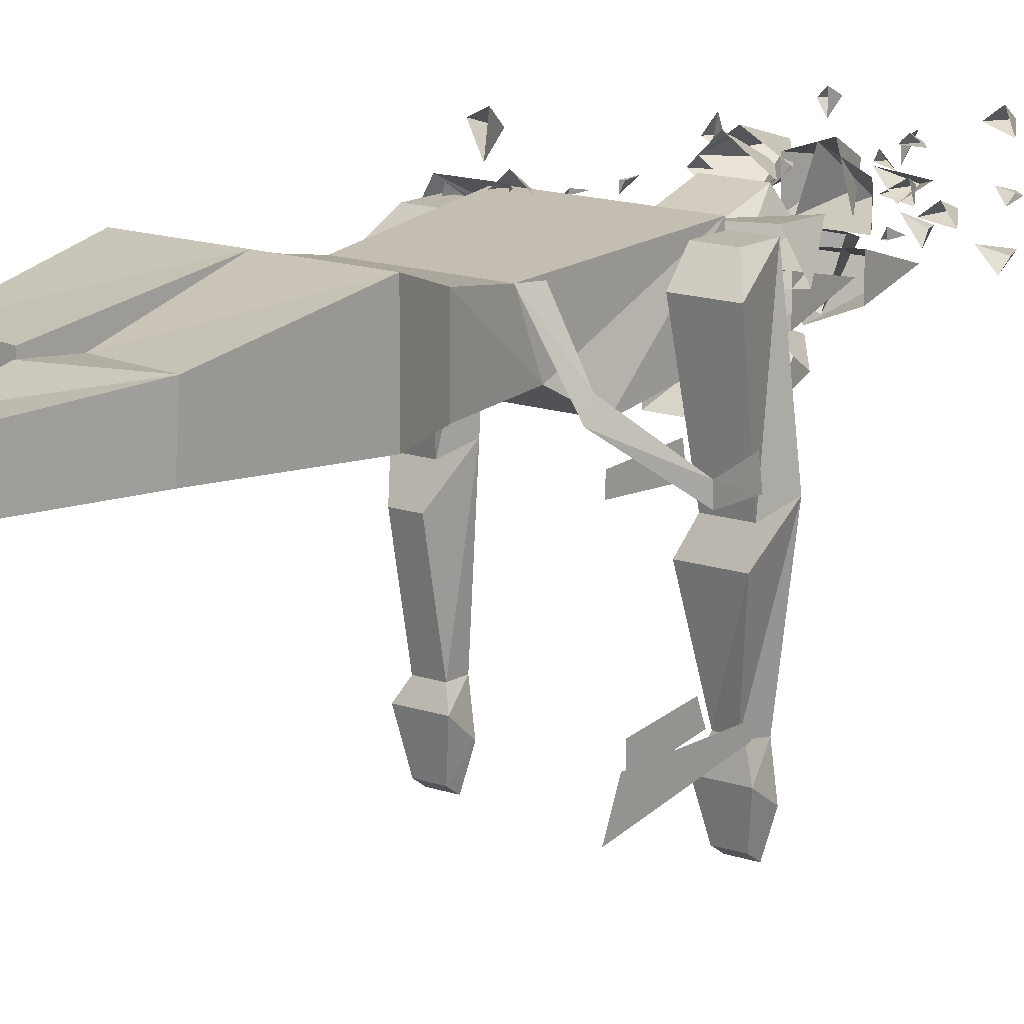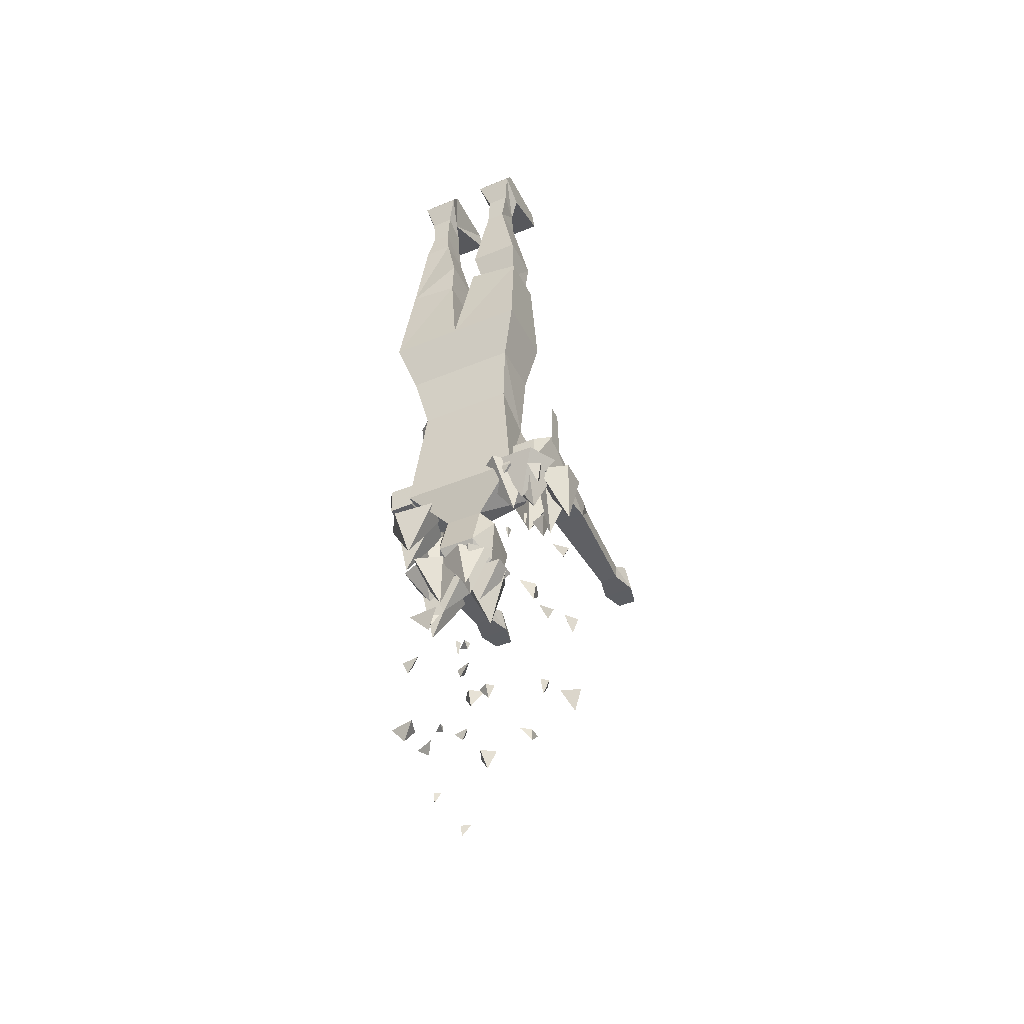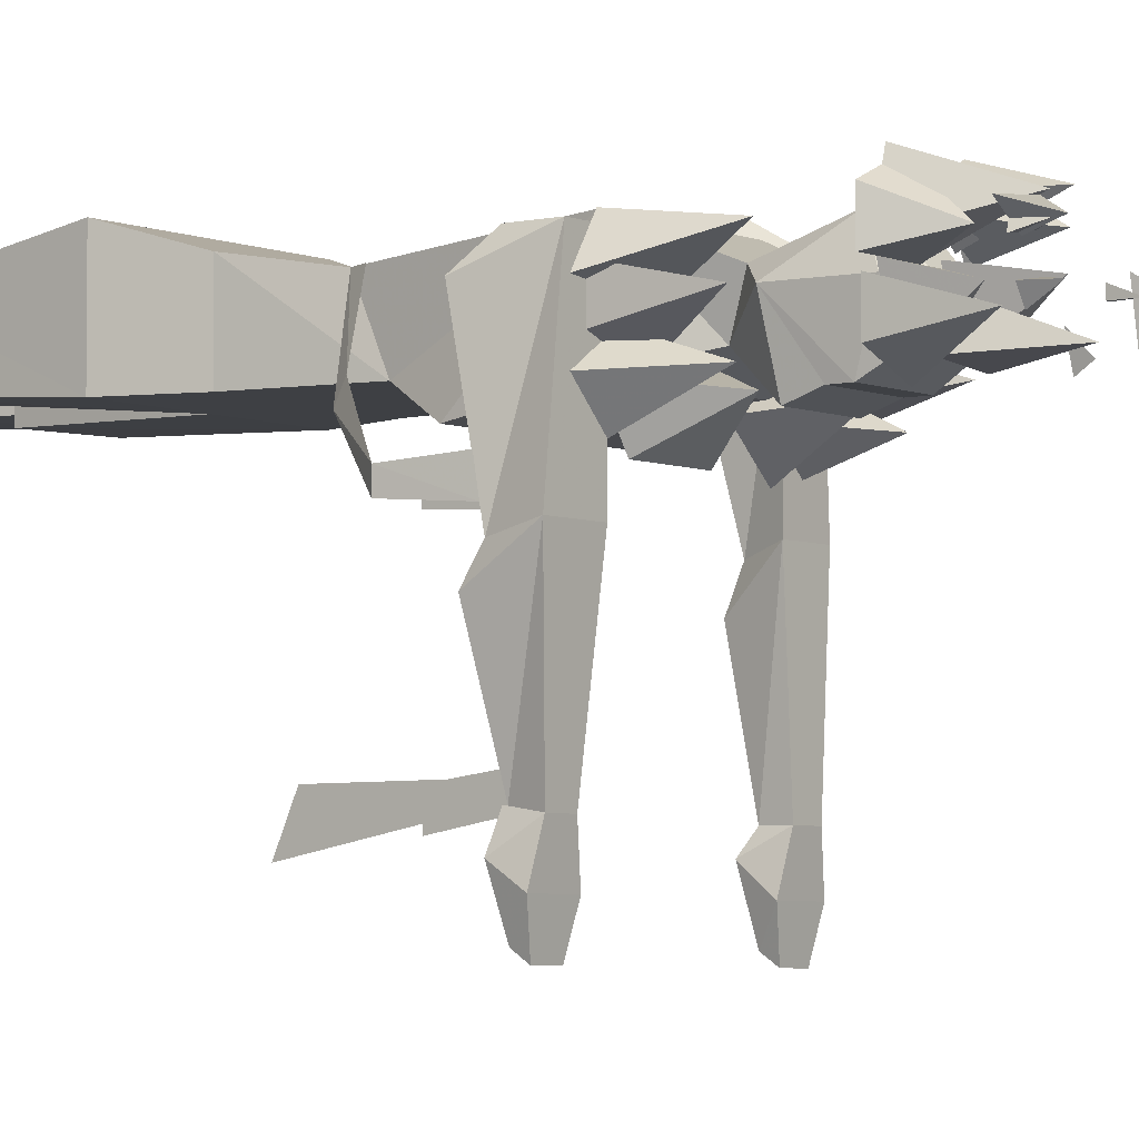
<metadata>
{"format":"obj","ext":"obj","renderer":"f3d","projection":"perspective","resolution":1024,"background":"white","views":[{"elev":14.3,"azim":-142.6,"up":"+Z"},{"elev":-44.7,"azim":25.7,"up":"+Y"},{"elev":-4.7,"azim":-52.9,"up":"+Z"}]}
</metadata>
<code>
o unused/6282
v -32 -150 12
v -32 -150 8
v -22 -136 20
v -22 -138 24
v -30 -164 7
v -30 -163 13
v 29 -165 -28
v 29 -160 -3
v 31 -170 6
v 29 -170 -28
v 31 -169 -37
v 31 -163 -32
v 23 -165 -28
v 23 -160 -3
v 23 -163 4
v 31 -163 4
v 32 -157 33
v 28 -171 39
v 21 -170 6
v 23 -170 -28
v 21 -169 -37
v 23 -168 -45
v 29 -168 -45
v 29 -165 -43
v 21 -163 -32
v 20 -171 39
v 20 -157 33
v 20 -162 39
v 28 -162 39
v 23 -165 -43
v -19 -170 -37
v -29 -170 -37
v -27 -169 -45
v -21 -169 -45
v -19 -164 -33
v -21 -166 -27
v -21 -171 -28
v -27 -171 -28
v -29 -164 -33
v -27 -166 -43
v -21 -166 -43
v -27 -165 -27
v -18 -173 5
v -30 -173 5
v -26 -165 -27
v -30 -161 -3
v -18 -161 -3
v 4 -61 25
v 21 -64 25
v 23 -98 24
v 0 -98 24
v 4 -61 40
v 0 -98 46
v 21 -64 40
v 23 -98 46
v 18 -114 41
v 18 -114 24
v -18 -114 24
v -23 -98 24
v -21 -60 27
v -5 -64 27
v -5 -63 40
v -23 -98 46
v -18 -114 41
v -15 -16 29
v -16 -13 37
v -18 -5 40
v -18 -10 31
v -9 -16 29
v -9 -24 28
v -15 -24 28
v -15 -25 38
v -18 0 37
v -18 0 16
v -6 -5 40
v -6 0 37
v -9 -10 31
v -6 0 16
v -6 -5 14
v -18 -5 14
v -9 -13 37
v -9 -25 38
v -8 -34 28
v -17 -34 28
v -17 -34 39
v -8 -34 39
v -21 -61 40
v -4 -52 41
v -4 -52 26
v -14 -132 38
v -16 -136 38
v 18 -5 40
v 16 -13 37
v 15 -16 29
v 18 -10 31
v 18 0 37
v 6 -5 40
v 9 -13 37
v 15 -25 38
v 15 -24 28
v 9 -24 28
v 9 -16 29
v 9 -10 31
v 18 -5 14
v 18 0 16
v 6 -5 14
v 6 0 16
v 6 0 37
v 9 -25 38
v 21 -52 41
v 5 -52 41
v 19 -64 36
v 21 -52 27
v 5 -52 27
v 7 -66 27
v 7 -64 36
v 19 -66 27
v 0 -172 22
v 20 -172 22
v 6 -180 26
v -4 -180 26
v -18 -172 22
v -17 -148 18
v 0 -148 18
v 19 -148 18
v 20 -172 41
v 6 -184 35
v 10 -188 32
v 8 -190 18
v -8 -190 18
v -10 -188 32
v -6 -184 35
v -18 -172 41
v -14 -138 24
v 16 -138 24
v 16 -132 38
v -6 -200 40
v 6 -200 40
v 9 -204 32
v 8 -196 20
v -8 -196 20
v -8 -200 20
v -9 -204 32
v 8 -200 20
v 7 -207 24
v -7 -207 24
v -3 -208 32
v 4 -208 32
v -28 -132 -33
v -28 -136 -24
v -28 -165 -24
v -28 -165 -27
v -20 -148 -30
v -20 -148 -24
v -20 -164 -22
v -20 -166 -27
v -20 -164 3
v -29 -164 3
v -30 -159 33
v -18 -159 33
v -18 -173 39
v -26 -173 39
v -26 -164 39
v -18 -164 39
v -18 -146 8
v -18 -146 12
v -18 -163 13
v -18 -164 7
v 32 -142 28
v 32 -142 32
v 32 -159 33
v 32 -160 27
v -8 -187 20
v -18 -176 12
v -2 -176 12
v -2 -176 24
v -24 -176 21
v -18 -191 22
v -29 -176 21
v -22 -176 14
v -12 -176 21
v -20 -176 27
v -24 -194 30
v -26 -176 26
v -15 -176 22
v -12 -176 33
v -26 -176 34
v -19 -194 38
v -24 -176 40
v -29 -176 32
v -12 -176 30
v -10 -176 39
v -11 -230 36
v -17 -224 38
v -11 -224 34
v -7 -224 39
v -23 -237 27
v -19 -232 28
v -25 -232 27
v -23 -232 24
v -4 -245 27
v -5 -242 27
v -4 -242 24
v 0 -242 29
v -23 -264 27
v -27 -259 28
v -21 -259 24
v -19 -259 30
v -2 -271 28
v 0 -268 29
v -5 -268 28
v -2 -268 26
v -9 -280 36
v -13 -277 36
v -9 -277 36
v -7 -277 39
v 18 -186 22
v 20 -169 12
v 28 -169 19
v 20 -169 26
v 11 -169 20
v 34 -189 25
v 36 -169 29
v 26 -169 32
v 24 -169 21
v 36 -169 20
v 24 -186 18
v 34 -169 20
v 26 -169 26
v 17 -169 20
v 25 -169 13
v 21 -182 34
v 28 -169 42
v 15 -169 42
v 16 -169 30
v 33 -169 33
v 24 -185 31
v 15 -169 37
v 15 -169 26
v 30 -169 27
v 26 -169 41
v 18 -186 34
v 15 -169 44
v 6 -169 37
v 15 -169 30
v 24 -169 36
v 25 -195 26
v 22 -189 28
v 26 -189 24
v 27 -189 30
v 18 -203 38
v 18 -198 38
v 17 -198 38
v 18 -198 36
v 9 -212 26
v 7 -209 26
v 9 -209 24
v 12 -209 28
v 32 -190 45
v 31 -184 41
v 34 -184 47
v 30 -184 49
v 23 -198 36
v 23 -193 37
v 23 -193 36
v 24 -193 36
v 32 -207 26
v 32 -204 24
v 34 -204 26
v 30 -204 30
v 23 -225 30
v 22 -219 24
v 24 -219 30
v 20 -219 34
v 31 -233 18
v 30 -228 22
v 31 -228 16
v 33 -228 18
v 31 -242 37
v 31 -239 36
v 33 -239 37
v 30 -239 41
v 31 -264 18
v 30 -258 14
v 34 -258 20
v 28 -258 22
v 30 -272 39
v 30 -268 41
v 30 -268 36
v 32 -268 39
v 23 -282 32
v 23 -278 28
v 23 -278 32
v 20 -278 34
v -9 -218 30
v -1 -207 24
v -1 -207 33
v -14 -207 33
v -10 -207 21
v -11 -218 36
v -18 -207 41
v -18 -207 33
v -5 -207 33
v -9 -207 45
v -5 -224 40
v -3 -207 43
v -12 -207 46
v -15 -207 35
v -3 -207 34
v -11 -229 36
v -8 -224 35
v -13 -224 38
v -14 -224 34
v -5 -236 27
v -5 -231 27
v -4 -231 27
v -5 -231 29
v 3 -243 36
v 4 -241 36
v 3 -241 38
v 0 -241 35
v 0 -258 27
v 4 -253 26
v 0 -253 29
v -3 -253 25
v 10 -264 35
v 7 -260 35
v 12 -260 35
v 10 -260 37
v -5 -272 35
v -5 -270 35
v -5 -270 37
v -8 -270 34
v 10 -290 35
v 13 -285 35
v 9 -285 38
v 7 -285 33
v -7 -297 35
v -8 -294 34
v -5 -294 35
v -7 -294 36
v -2 -305 27
v 1 -302 27
v -2 -302 28
v -3 -302 25
v -15 -224 26
v -17 -207 23
v -7 -207 19
v -5 -207 30
v -17 -207 31
v 5 -220 32
v 13 -207 26
v 13 -207 34
v -1 -207 34
v 3 -207 23
v 5 -224 24
v 9 -207 22
v 13 -207 29
v -1 -207 31
v -3 -207 23
v 5 -221 42
v -5 -207 41
v 2 -207 35
v 11 -207 41
v 4 -207 46
v 4 -221 37
v 13 -207 39
v 7 -207 45
v -2 -207 39
v 6 -207 34
f 1 2 3
f 1 3 4
f 1 4 2
f 1 2 5
f 1 5 6
f 1 6 2
f 1 2 3
f 1 3 4
f 1 4 2
f 1 2 5
f 1 5 6
f 1 6 2
f 2 6 5
f 7 8 9
f 7 9 10
f 7 10 11
f 7 11 12
f 7 12 13
f 7 13 14
f 7 14 8
f 7 8 9
f 7 9 10
f 7 10 11
f 7 11 12
f 7 12 13
f 7 13 14
f 7 14 8
f 8 14 15
f 8 15 16
f 8 16 9
f 9 16 17
f 9 17 18
f 9 18 19
f 9 19 20
f 9 20 10
f 10 20 21
f 10 21 11
f 11 21 22
f 11 22 23
f 11 23 12
f 12 23 24
f 12 24 25
f 12 25 13
f 13 25 20
f 13 20 19
f 13 19 14
f 14 19 15
f 14 15 8
f 8 15 16
f 8 16 9
f 9 16 17
f 9 17 18
f 9 18 19
f 9 19 20
f 9 20 10
f 10 20 21
f 10 21 11
f 11 21 22
f 11 22 23
f 11 23 12
f 12 23 24
f 12 24 25
f 12 25 13
f 13 25 20
f 13 20 19
f 13 19 14
f 14 19 15
f 15 19 26
f 15 26 27
f 15 27 16
f 16 27 17
f 17 27 28
f 17 28 29
f 17 29 18
f 18 29 26
f 18 26 19
f 19 26 15
f 15 26 27
f 15 27 16
f 16 27 17
f 17 27 28
f 17 28 29
f 17 29 18
f 18 29 26
f 18 26 19
f 23 22 30
f 23 30 24
f 24 30 25
f 25 30 21
f 25 21 20
f 21 25 30
f 21 30 22
f 22 30 23
f 23 30 24
f 24 30 25
f 31 32 33
f 31 33 34
f 31 34 35
f 31 35 36
f 31 36 37
f 31 37 32
f 31 32 33
f 31 33 34
f 31 34 35
f 31 35 36
f 31 36 37
f 31 37 32
f 32 37 38
f 32 38 39
f 32 39 40
f 32 40 33
f 33 40 34
f 34 40 41
f 34 41 35
f 35 41 39
f 35 39 42
f 35 42 36
f 42 35 39
f 42 39 38
f 38 39 32
f 38 32 37
f 38 37 43
f 38 43 44
f 38 44 45
f 45 44 46
f 45 46 36
f 36 46 47
f 36 47 43
f 36 43 37
f 37 43 38
f 38 43 44
f 38 44 45
f 45 44 46
f 45 46 36
f 36 46 47
f 36 47 43
f 36 43 37
f 41 40 39
f 41 39 35
f 41 35 34
f 41 34 40
f 41 40 39
f 39 40 32
f 32 40 33
f 33 40 34
f 48 49 50
f 48 50 51
f 48 51 52
f 52 51 53
f 52 53 54
f 54 53 55
f 54 55 49
f 49 55 50
f 49 50 48
f 48 50 51
f 48 51 52
f 52 51 53
f 52 53 54
f 54 53 55
f 54 55 49
f 49 55 50
f 50 55 56
f 50 56 57
f 50 57 51
f 51 57 58
f 51 58 59
f 51 59 60
f 51 60 61
f 51 61 53
f 53 61 62
f 53 62 63
f 53 63 64
f 53 64 56
f 53 56 55
f 55 56 50
f 50 56 57
f 50 57 51
f 51 57 58
f 51 58 59
f 51 59 60
f 51 60 61
f 51 61 53
f 53 61 62
f 53 62 63
f 53 63 64
f 53 64 56
f 53 56 55
f 65 66 67
f 65 67 68
f 65 68 69
f 65 69 70
f 65 70 71
f 65 71 72
f 65 72 66
f 65 66 66
f 65 66 65
f 65 65 66
f 65 66 67
f 65 67 68
f 65 68 69
f 65 69 70
f 65 70 71
f 65 71 72
f 65 72 66
f 65 66 66
f 73 74 68
f 73 68 67
f 73 67 75
f 73 75 76
f 76 75 77
f 76 77 78
f 78 77 79
f 78 79 74
f 74 79 80
f 74 80 68
f 74 68 73
f 73 68 67
f 73 67 75
f 73 75 76
f 76 75 77
f 76 77 78
f 78 77 79
f 78 79 74
f 74 79 80
f 74 80 68
f 68 80 77
f 68 77 69
f 69 77 75
f 69 75 81
f 69 81 81
f 69 81 69
f 69 69 81
f 69 81 82
f 69 82 70
f 70 82 83
f 70 83 71
f 71 83 84
f 71 84 85
f 71 85 72
f 72 85 82
f 72 82 81
f 72 81 66
f 66 81 67
f 67 81 75
f 75 81 69
f 75 69 77
f 77 69 68
f 77 68 80
f 77 80 79
f 86 82 85
f 86 85 87
f 86 87 88
f 86 88 83
f 86 83 82
f 86 82 85
f 86 85 87
f 86 87 88
f 86 88 83
f 86 83 82
f 82 83 70
f 82 70 69
f 82 69 81
f 82 81 72
f 82 72 85
f 85 72 71
f 85 71 84
f 85 84 60
f 85 60 87
f 87 60 59
f 87 59 63
f 87 63 62
f 87 62 88
f 88 62 89
f 88 89 83
f 83 89 84
f 83 84 71
f 83 71 70
f 89 62 61
f 89 61 60
f 89 60 84
f 89 84 83
f 89 83 88
f 89 88 62
f 89 62 61
f 89 61 60
f 89 60 84
f 84 60 85
f 85 60 87
f 87 60 59
f 87 59 63
f 87 63 62
f 87 62 88
f 4 3 90
f 4 90 91
f 4 91 3
f 4 3 2
f 3 4 91
f 3 91 90
f 3 90 4
f 4 90 91
f 91 90 3
f 92 93 94
f 92 94 95
f 92 95 96
f 92 96 97
f 92 97 98
f 92 98 93
f 92 93 94
f 92 94 95
f 92 95 96
f 92 96 97
f 92 97 98
f 92 98 93
f 93 98 99
f 93 99 94
f 93 94 93
f 93 93 94
f 93 94 94
f 93 94 94
f 94 93 99
f 94 99 100
f 94 100 101
f 94 101 102
f 94 102 95
f 95 102 103
f 95 103 104
f 95 104 105
f 95 105 96
f 105 95 104
f 105 104 106
f 105 106 107
f 107 106 103
f 107 103 108
f 108 103 97
f 108 97 96
f 97 108 103
f 97 103 102
f 97 102 98
f 98 102 98
f 98 98 102
f 98 102 102
f 98 102 109
f 98 109 99
f 98 99 93
f 99 98 109
f 99 109 110
f 99 110 100
f 99 100 94
f 94 100 101
f 94 101 102
f 94 102 95
f 95 102 103
f 95 103 104
f 104 103 106
f 104 106 105
f 105 106 107
f 107 106 103
f 107 103 108
f 102 101 109
f 102 109 98
f 102 98 102
f 102 98 97
f 102 97 103
f 110 109 111
f 110 111 112
f 110 112 113
f 110 113 100
f 110 100 99
f 110 99 109
f 110 109 111
f 110 111 112
f 110 112 113
f 110 113 100
f 100 113 114
f 100 114 101
f 101 114 109
f 101 109 102
f 109 101 114
f 109 114 111
f 111 114 115
f 111 115 116
f 111 116 112
f 116 111 115
f 115 111 114
f 115 114 113
f 115 113 117
f 117 113 112
f 113 117 115
f 113 115 114
f 113 114 100
f 100 114 101
f 118 119 120
f 118 120 121
f 118 121 122
f 118 122 123
f 118 123 124
f 118 124 119
f 118 119 120
f 118 120 121
f 118 121 122
f 118 122 123
f 118 123 124
f 118 124 119
f 119 124 125
f 119 125 126
f 119 126 127
f 119 127 120
f 120 127 128
f 120 128 129
f 120 129 121
f 121 129 130
f 121 130 131
f 121 131 132
f 121 132 133
f 121 133 122
f 122 133 123
f 123 133 134
f 123 134 124
f 124 134 135
f 124 135 125
f 124 125 119
f 119 125 126
f 119 126 127
f 119 127 120
f 120 127 128
f 120 128 129
f 120 129 121
f 121 129 130
f 121 130 131
f 121 131 132
f 121 132 133
f 121 133 122
f 122 133 123
f 123 133 134
f 123 134 124
f 124 134 135
f 124 135 125
f 125 135 126
f 126 135 136
f 126 136 133
f 126 133 132
f 126 132 127
f 127 132 137
f 127 137 138
f 127 138 128
f 128 138 139
f 128 139 140
f 128 140 129
f 129 140 130
f 130 140 141
f 130 141 131
f 131 141 142
f 131 142 143
f 131 143 137
f 131 137 132
f 132 137 127
f 132 127 126
f 132 126 133
f 133 126 136
f 133 136 90
f 133 90 134
f 134 90 64
f 134 64 58
f 134 58 135
f 135 58 57
f 135 57 56
f 135 56 136
f 135 136 136
f 135 136 136
f 135 136 126
f 135 126 125
f 58 64 63
f 58 63 59
f 63 58 64
f 64 58 134
f 64 134 90
f 64 90 56
f 56 90 136
f 56 136 135
f 56 135 57
f 57 135 58
f 58 135 134
f 142 141 140
f 142 140 144
f 142 144 145
f 142 145 146
f 142 146 143
f 142 143 131
f 142 131 141
f 142 141 140
f 142 140 144
f 142 144 145
f 142 145 146
f 142 146 143
f 143 146 147
f 143 147 137
f 143 137 131
f 131 137 132
f 139 145 144
f 139 144 140
f 139 140 128
f 139 128 138
f 139 138 148
f 139 148 145
f 139 145 144
f 139 144 140
f 148 147 146
f 148 146 145
f 148 145 139
f 148 139 138
f 148 138 147
f 148 147 146
f 148 146 145
f 138 137 147
f 138 147 148
f 147 138 137
f 147 137 143
f 147 143 146
f 149 150 151
f 149 151 152
f 149 152 150
f 149 150 151
f 149 151 152
f 149 152 150
f 150 152 151
f 153 154 155
f 153 155 156
f 153 156 154
f 153 154 155
f 153 155 156
f 153 156 154
f 154 156 155
f 157 43 47
f 157 47 158
f 157 158 159
f 157 159 160
f 157 160 43
f 157 43 47
f 157 47 158
f 157 158 159
f 157 159 160
f 157 160 43
f 43 160 161
f 43 161 44
f 44 161 162
f 44 162 158
f 44 158 46
f 46 158 47
f 158 46 44
f 158 44 162
f 158 162 159
f 159 162 163
f 159 163 160
f 160 163 164
f 160 164 161
f 160 161 43
f 43 161 44
f 44 161 162
f 162 161 164
f 162 164 163
f 162 163 159
f 162 159 158
f 165 166 167
f 165 167 168
f 165 168 166
f 165 166 167
f 165 167 168
f 165 168 166
f 166 168 167
f 169 170 171
f 169 171 172
f 169 172 170
f 169 170 171
f 169 171 172
f 169 172 170
f 170 172 171
f 26 29 28
f 26 28 27
f 28 26 29
f 26 28 27
f 30 22 21
f 25 21 20
f 35 42 36
f 39 38 42
f 69 81 81
f 81 66 72
f 66 81 67
f 67 81 75
f 77 80 79
f 95 105 96
f 97 96 108
f 106 104 103
f 114 111 109
f 112 111 116
f 113 112 117
f 58 63 59
f 130 129 140
f 130 140 141
f 130 141 131
f 128 140 129
f 128 127 138
f 138 127 137
f 133 136 90
f 133 90 134
f 90 136 56
f 90 56 64
f 47 46 158
f 164 161 160
f 164 160 163
f 164 163 162
f 164 162 161
f 2 6 5
f 160 159 163
f 168 167 166
f 4 3 2
f 152 151 150
f 156 155 154
f 172 171 170
f 173 174 175
f 173 175 176
f 173 176 177
f 173 177 174
f 178 179 180
f 178 180 181
f 178 181 182
f 178 182 179
f 183 184 185
f 183 185 186
f 183 186 187
f 183 187 184
f 188 189 190
f 188 190 191
f 188 191 192
f 188 192 189
f 193 194 195
f 193 195 196
f 193 196 194
f 197 198 199
f 197 199 200
f 197 200 198
f 201 202 203
f 201 203 204
f 201 204 202
f 205 206 207
f 205 207 208
f 205 208 206
f 209 210 211
f 209 211 212
f 209 212 210
f 213 214 215
f 213 215 216
f 213 216 214
f 217 218 219
f 217 219 220
f 217 220 221
f 217 221 218
f 222 223 224
f 222 224 225
f 222 225 226
f 222 226 223
f 227 228 229
f 227 229 230
f 227 230 231
f 227 231 228
f 232 233 234
f 232 234 235
f 232 235 236
f 232 236 233
f 237 238 239
f 237 239 240
f 237 240 241
f 237 241 238
f 242 243 244
f 242 244 245
f 242 245 246
f 242 246 243
f 247 248 249
f 247 249 250
f 247 250 248
f 251 252 253
f 251 253 254
f 251 254 252
f 255 256 257
f 255 257 258
f 255 258 256
f 259 260 261
f 259 261 262
f 259 262 260
f 263 264 265
f 263 265 266
f 263 266 264
f 267 268 269
f 267 269 270
f 267 270 268
f 271 272 273
f 271 273 274
f 271 274 272
f 275 276 277
f 275 277 278
f 275 278 276
f 279 280 281
f 279 281 282
f 279 282 280
f 283 284 285
f 283 285 286
f 283 286 284
f 287 288 289
f 287 289 290
f 287 290 288
f 291 292 293
f 291 293 294
f 291 294 292
f 295 296 297
f 295 297 298
f 295 298 299
f 295 299 296
f 300 301 302
f 300 302 303
f 300 303 304
f 300 304 301
f 305 306 307
f 305 307 308
f 305 308 309
f 305 309 306
f 310 311 312
f 310 312 313
f 310 313 311
f 314 315 316
f 314 316 317
f 314 317 315
f 318 319 320
f 318 320 321
f 318 321 319
f 322 323 324
f 322 324 325
f 322 325 323
f 326 327 328
f 326 328 329
f 326 329 327
f 330 331 332
f 330 332 333
f 330 333 331
f 334 335 336
f 334 336 337
f 334 337 335
f 338 339 340
f 338 340 341
f 338 341 339
f 342 343 344
f 342 344 345
f 342 345 343
f 346 347 348
f 346 348 349
f 346 349 350
f 346 350 347
f 351 352 353
f 351 353 354
f 351 354 355
f 351 355 352
f 356 357 358
f 356 358 359
f 356 359 360
f 356 360 357
f 361 362 363
f 361 363 364
f 361 364 365
f 361 365 362
f 366 367 368
f 366 368 369
f 366 369 370
f 366 370 367

</code>
